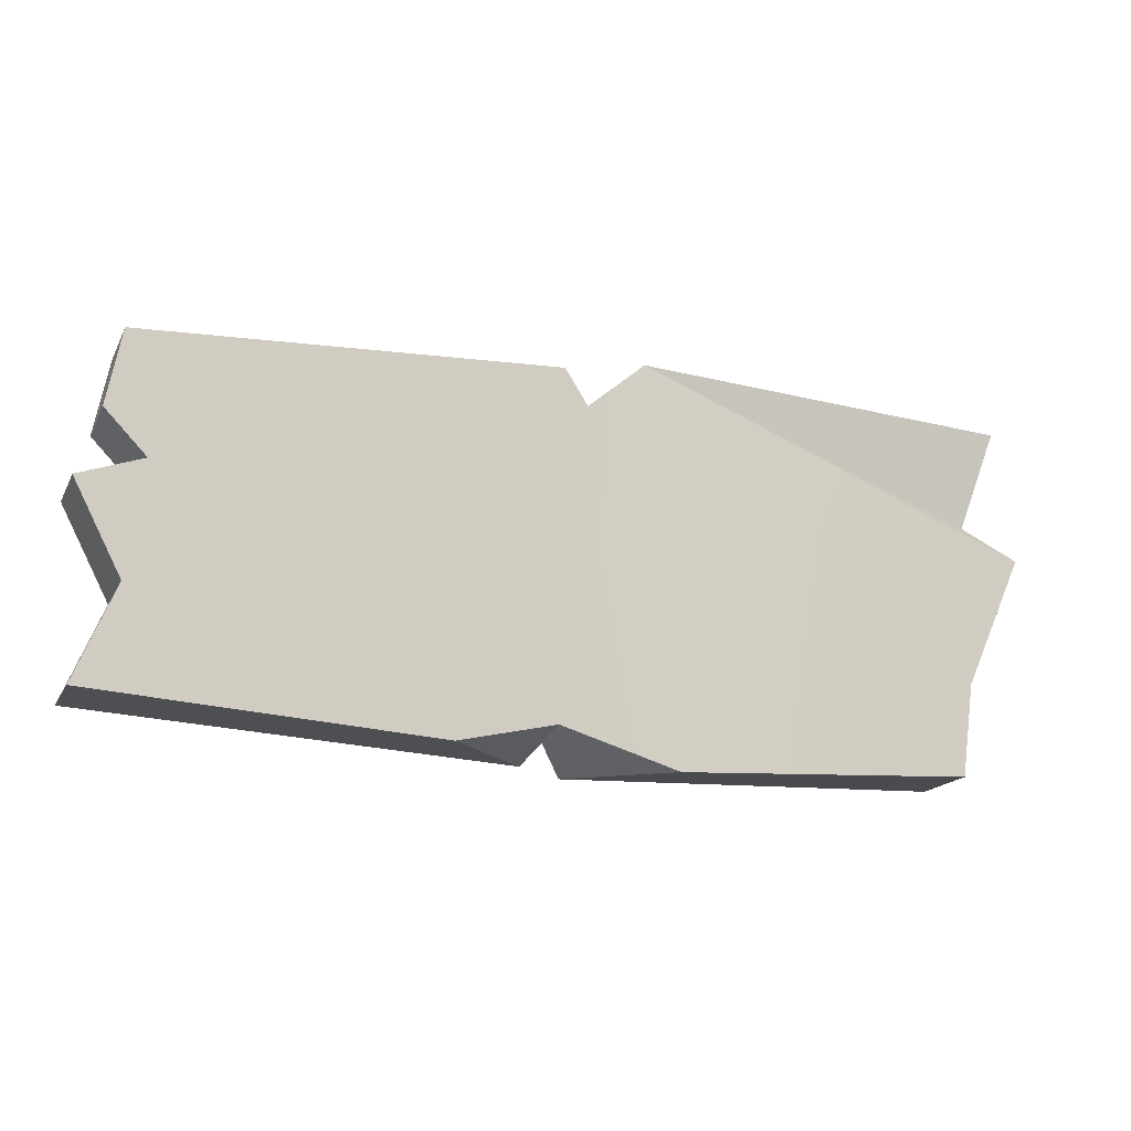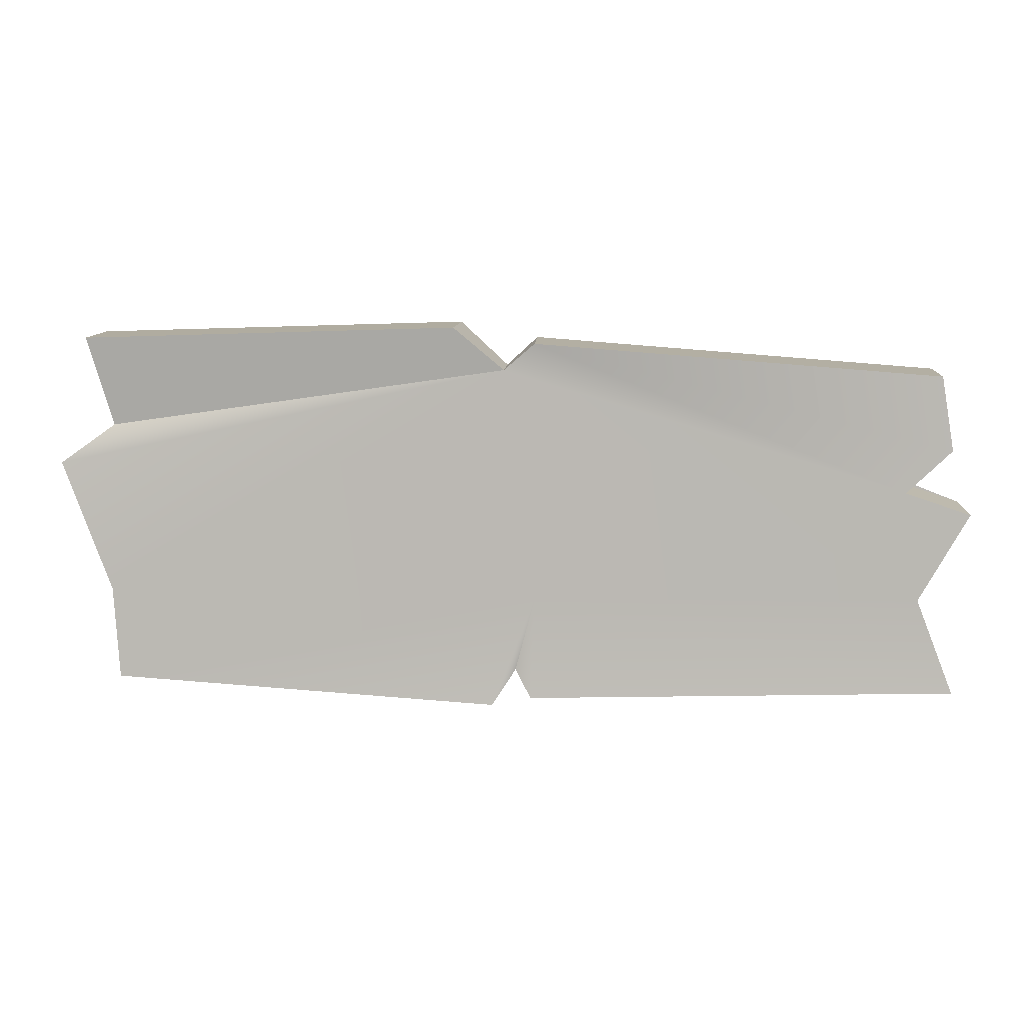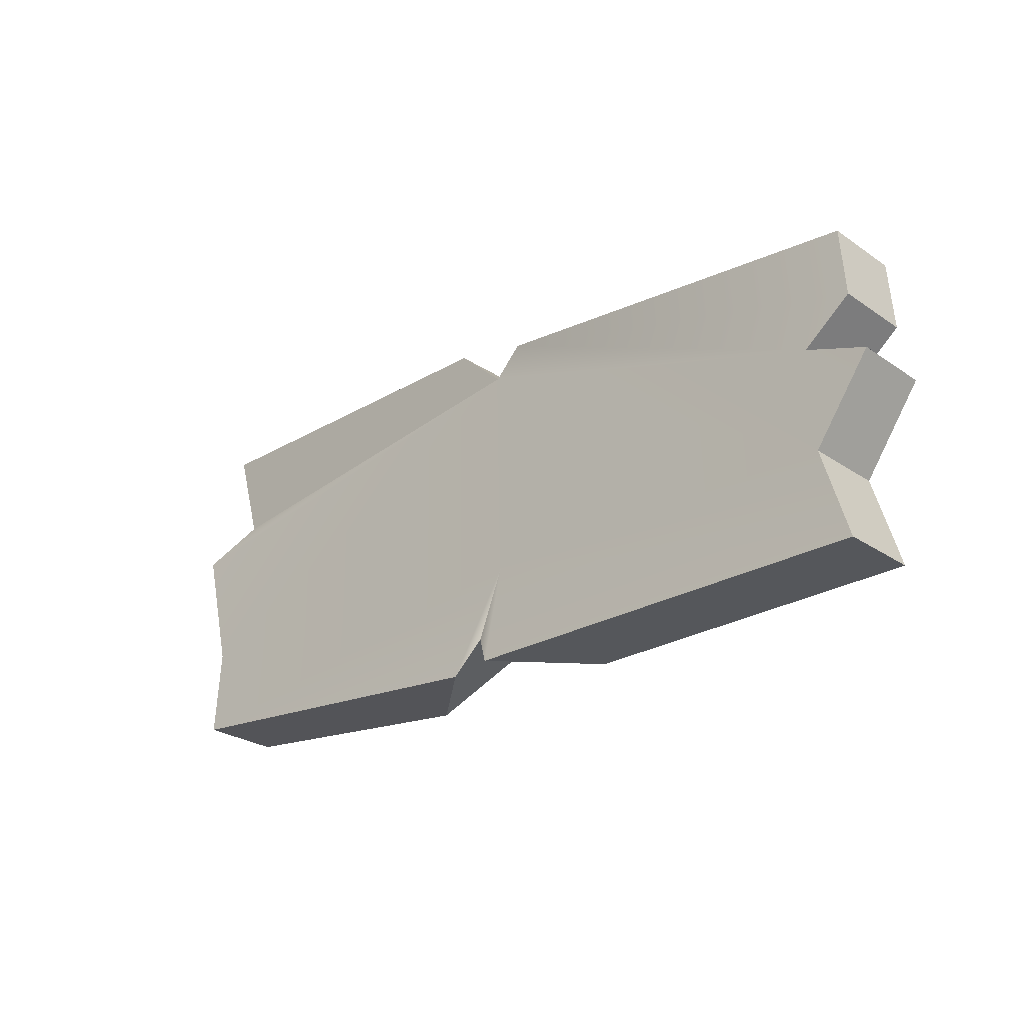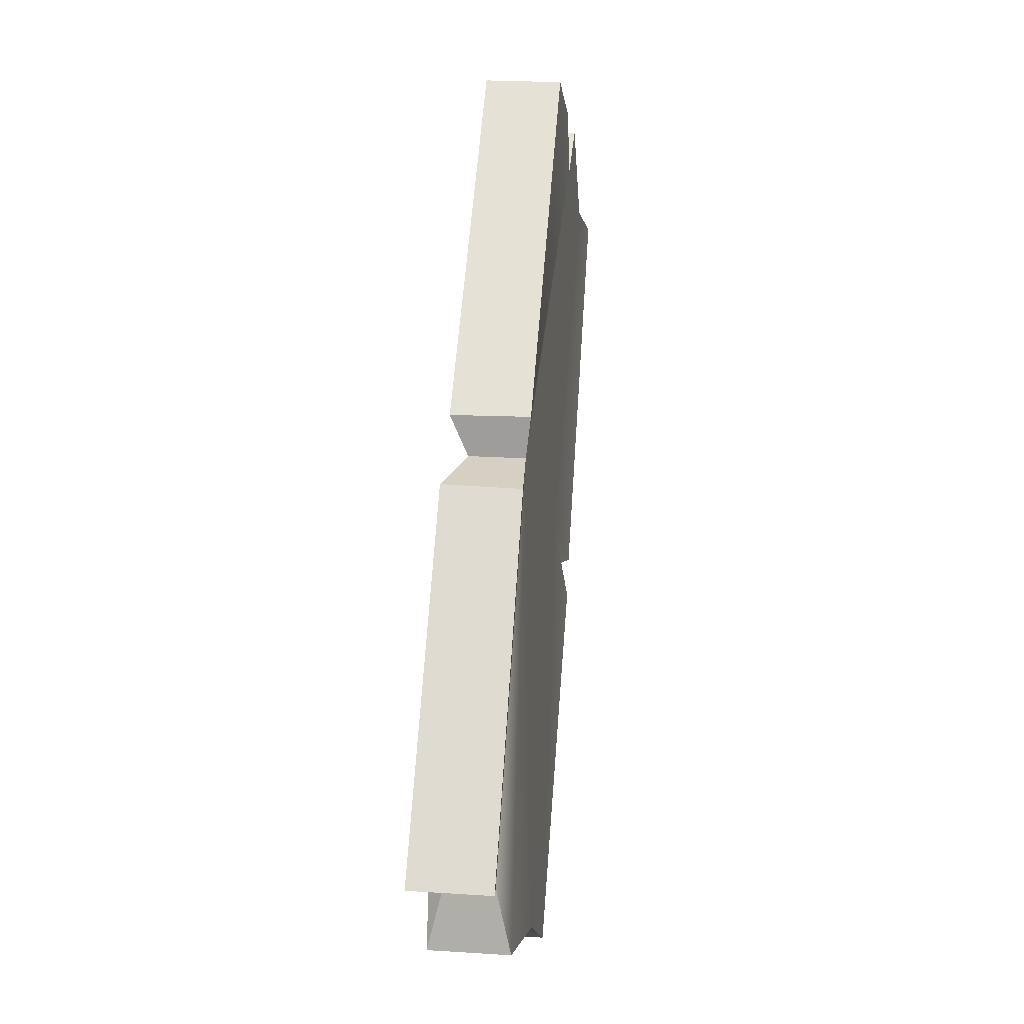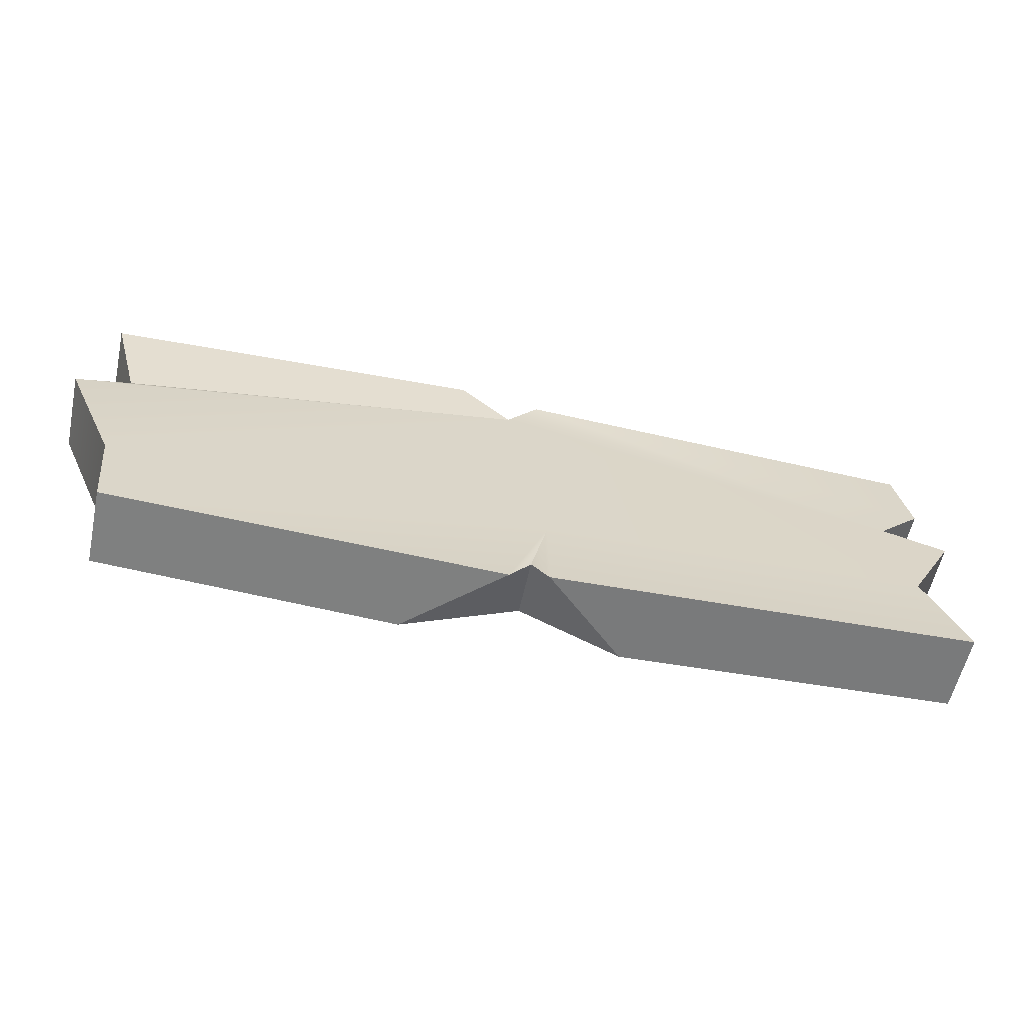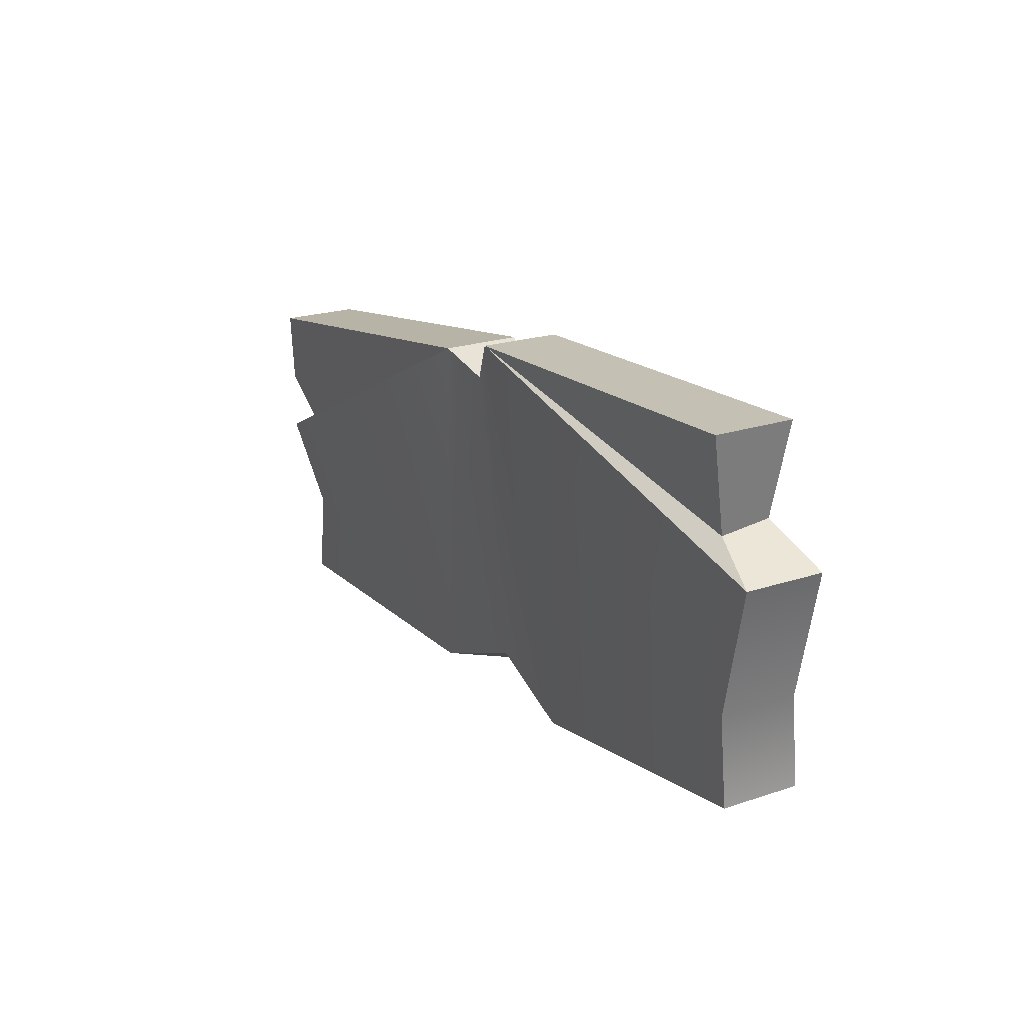
<metadata>
{"format":"obj","ext":"obj","renderer":"f3d","projection":"perspective","resolution":1024,"background":"white","views":[{"elev":-20.9,"azim":-20.1,"up":"+Z"},{"elev":13.6,"azim":-176.2,"up":"+Z"},{"elev":-22.3,"azim":-136.3,"up":"+Z"},{"elev":66.9,"azim":94.1,"up":"+Z"},{"elev":-53.9,"azim":167.8,"up":"+Z"},{"elev":15.3,"azim":60.1,"up":"+Z"}]}
</metadata>
<code>
g levels_dynamic_woodbox_mesh_4
v -1.134 1.946 0.6647
v -0.9708 1.94 0.7171
v -0.9708 1.743 0.7057
v -1.134 1.75 0.6533
v 1.07 1.779 0.4271
v 1.199 1.737 0.7536
v 1.199 1.933 0.7651
v 1.07 1.975 0.4386
v -1.008 1.974 0.4457
v -1.134 1.946 0.6647
v -1.134 1.75 0.6533
v -1.008 1.778 0.4342
v 1.051 1.808 0.1988
v 1.051 2.004 0.2103
v -1.101 2.004 0.2103
v -1.008 1.974 0.4457
v -1.008 1.778 0.4342
v -1.101 1.808 0.1988
v -0.02452 1.696 1.07
v -1.054 1.706 0.9989
v -1.054 1.902 1.01
v -0.02785 1.893 1.082
v -0.02564 2.009 0.1747
v -1.101 2.004 0.2103
v -1.101 1.808 0.1988
v -0.244 1.812 0.1633
v -1.008 1.974 0.4457
v -0.03368 1.961 0.428
v 0.05092 1.886 1.012
v -1.134 1.946 0.6647
v -0.9708 1.94 0.7171
v -0.02452 1.696 1.07
v -1.134 1.75 0.6533
v -0.9708 1.743 0.7057
v -0.244 1.812 0.1633
v -1.101 1.808 0.1988
v -1.008 1.778 0.4342
v -0.02452 1.696 1.07
v -1.134 1.75 0.6533
v -1.101 2.004 0.2103
v -0.02564 2.009 0.1747
v 1.199 1.933 0.7651
v 1.07 1.975 0.4386
v 1.051 2.004 0.2103
v 0.0734 2.011 0.1545
v 1.051 2.004 0.2103
v 0.0734 2.011 0.1545
v 0.3048 1.815 0.143
v 1.051 1.808 0.1988
v 1.051 1.808 0.1988
v 0.3048 1.815 0.143
v 0.1765 1.692 1.109
v 1.07 1.779 0.4271
v 1.199 1.737 0.7536
v 1.13 1.892 1.086
v 1.13 1.696 1.075
v 0.1765 1.692 1.109
v 0.1798 1.888 1.12
v 0.01403 1.984 0.2443
v 0.01403 1.984 0.2443
v -0.02564 2.009 0.1747
v -0.244 1.812 0.1633
v 0.01403 1.844 0.2361
v 0.01403 1.984 0.2443
v 0.01403 1.984 0.2443
v 0.01403 1.844 0.2361
v 0.3048 1.815 0.143
v 0.0734 2.011 0.1545
v 0.05092 1.746 1.004
v 0.01403 1.844 0.2361
v 0.1798 1.888 1.12
v 0.1765 1.692 1.109
v 0.05092 1.746 1.004
v 0.05092 1.886 1.012
v 0.05092 1.886 1.012
v 0.05092 1.746 1.004
v -0.02452 1.696 1.07
v -0.02785 1.893 1.082
v 1.199 1.933 0.7651
v 1.199 1.737 0.7536
v 1.068 1.766 0.8358
v 1.067 1.888 0.8589
v -1.085 1.926 0.8247
v -1.054 1.902 1.01
v -1.054 1.706 0.9989
v -1.085 1.729 0.8134
v 1.068 1.766 0.8358
v 1.13 1.696 1.075
v 1.13 1.892 1.086
v 1.067 1.888 0.8589
v -0.9708 1.94 0.7171
v -1.085 1.926 0.8247
v -1.085 1.729 0.8134
v -0.9708 1.743 0.7057
v -0.02785 1.893 1.082
v -1.054 1.902 1.01
v -1.085 1.926 0.8247
v -0.02452 1.696 1.07
v -1.085 1.729 0.8134
v -1.054 1.706 0.9989
v -0.9708 1.743 0.7057
v 1.067 1.888 0.8589
v 1.13 1.892 1.086
v 0.1798 1.888 1.12
v 0.05092 1.886 1.012
v 1.13 1.696 1.075
v 1.068 1.766 0.8358
v 0.1765 1.692 1.109
v 1.067 1.888 0.8589
v 1.199 1.737 0.7536
v 0.1765 1.692 1.109
v 1.068 1.766 0.8358
g levels_dynamic_woodbox_mesh_4_0
f 3 2 1
f 4 3 1
f 7 6 5
f 8 7 5
f 11 10 9
f 12 11 9
f 8 5 13
f 14 8 13
f 17 16 15
f 18 17 15
f 21 20 19
f 22 21 19
f 25 24 23
f 26 25 23
f 29 28 27
f 27 30 29
f 30 31 29
f 34 33 32
f 37 36 35
f 38 37 35
f 39 37 38
f 40 27 28
f 41 40 28
f 43 29 42
f 28 43 44
f 45 28 44
f 48 47 46
f 49 48 46
f 52 51 50
f 53 52 50
f 52 53 54
f 57 56 55
f 58 57 55
f 43 28 29
f 59 41 28
f 45 60 28
f 63 62 61
f 64 63 61
f 67 66 65
f 68 67 65
f 69 38 35
f 70 69 35
f 52 69 70
f 51 52 70
f 73 72 71
f 74 73 71
f 77 76 75
f 78 77 75
f 81 80 79
f 82 81 79
f 85 84 83
f 86 85 83
f 89 88 87
f 90 89 87
f 93 92 91
f 94 93 91
f 97 96 95
f 100 99 98
f 31 97 95
f 99 101 98
f 104 103 102
f 105 104 102
f 108 107 106
f 29 31 95
f 42 29 109
f 112 111 110

</code>
